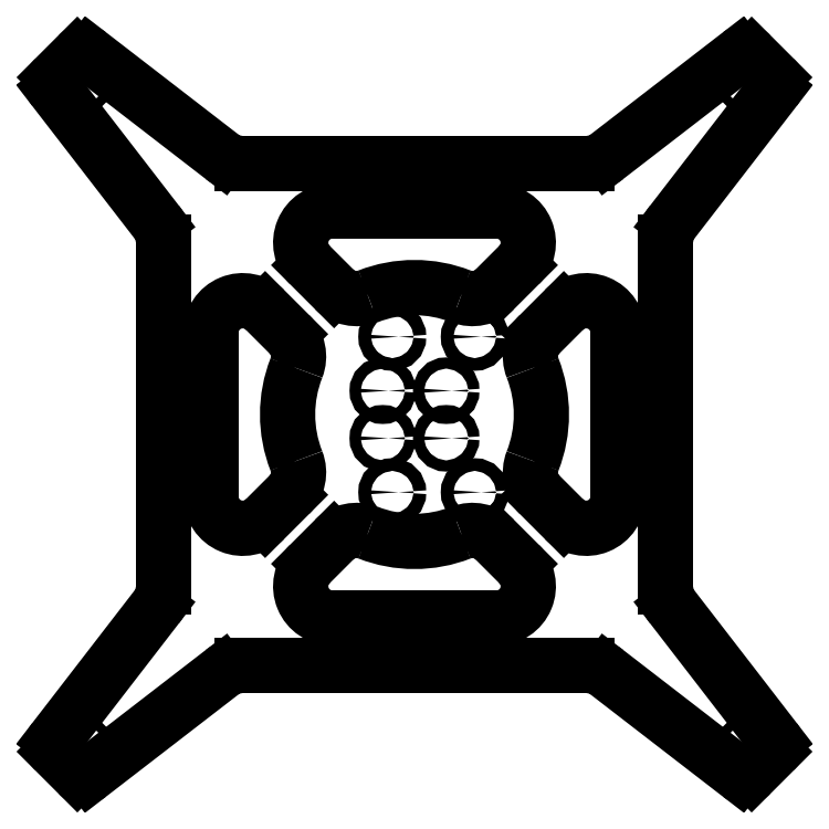
<metadata>
{"format":"dxf","ext":"dxf","renderer":"ezdxf+matplotlib","layout":"modelspace","background":"white","min_lineweight":24,"dpi":150}
</metadata>
<code>
0
SECTION
2
ENTITIES
0
INSERT
2
FILLET032
8
0
10
0
20
0
30
0
0
ENDSEC
0
EOF

</code>
